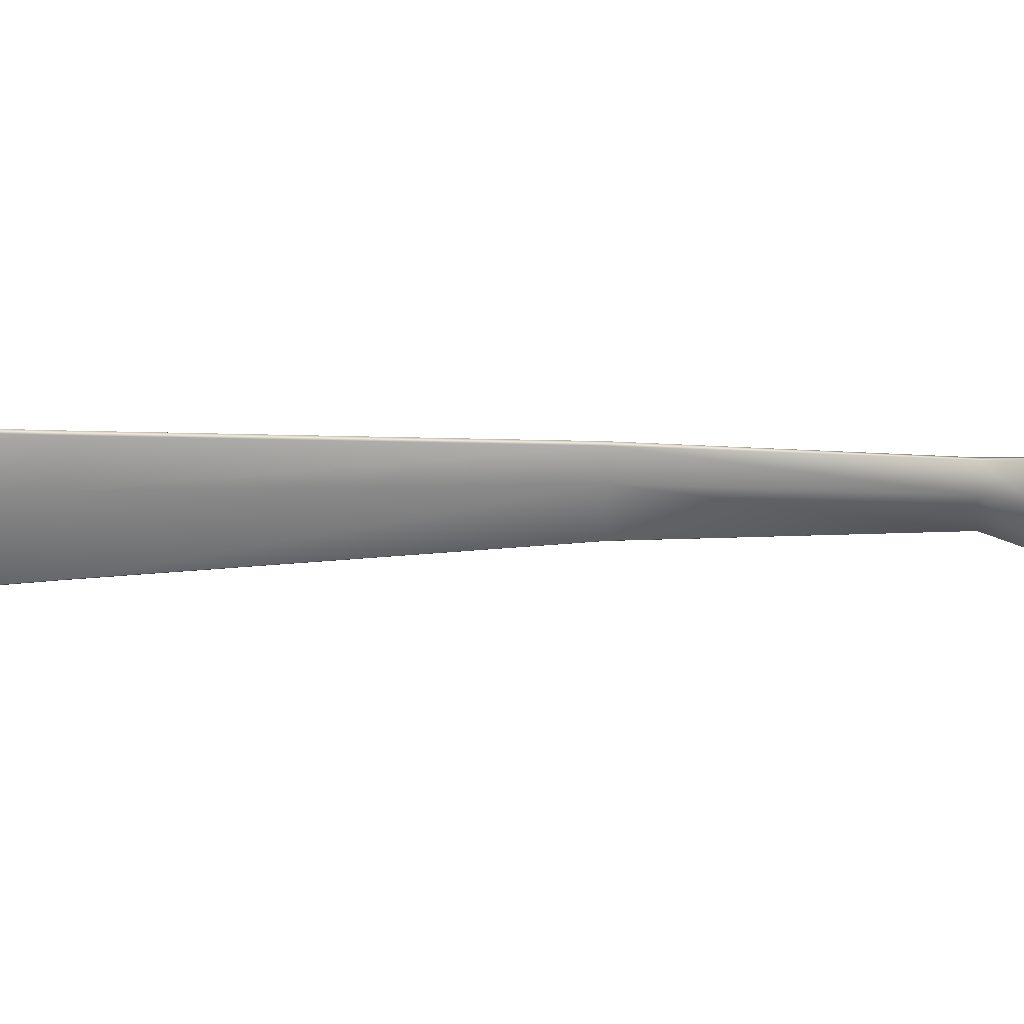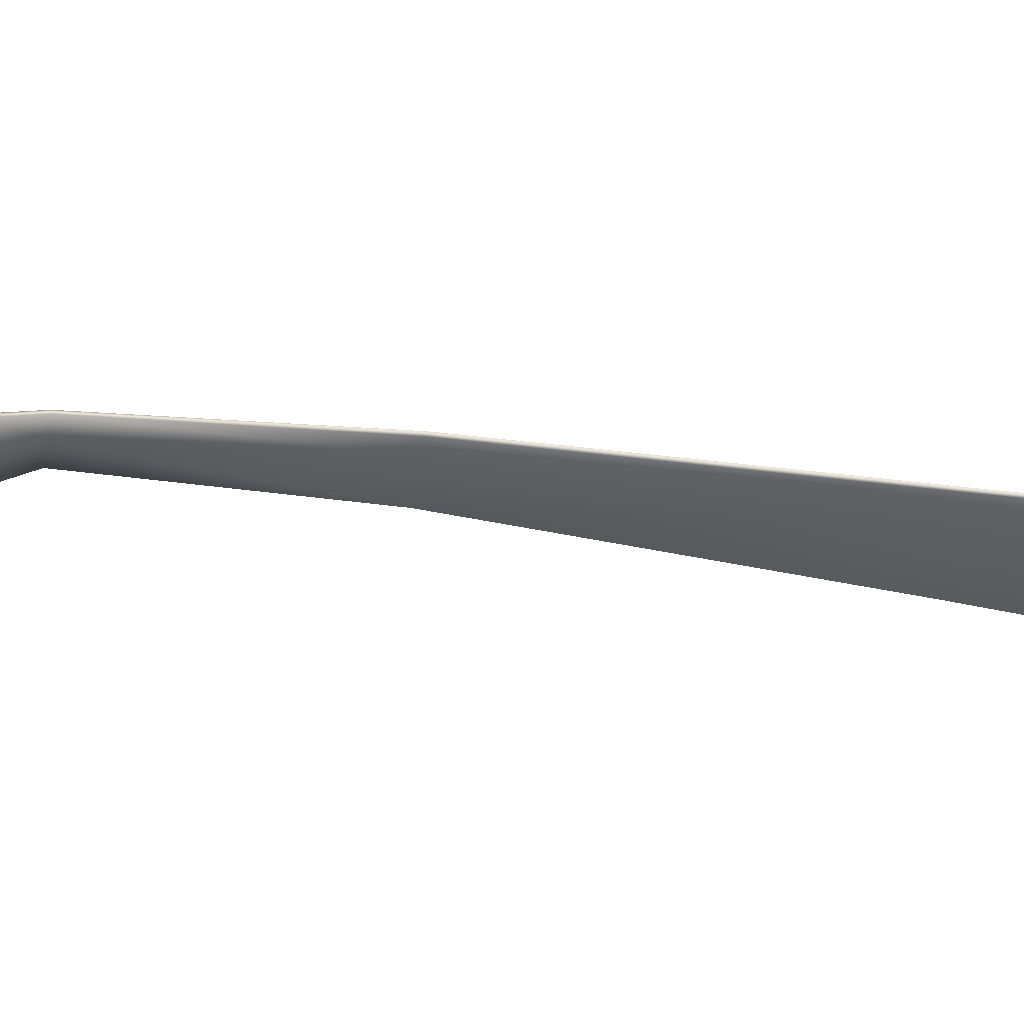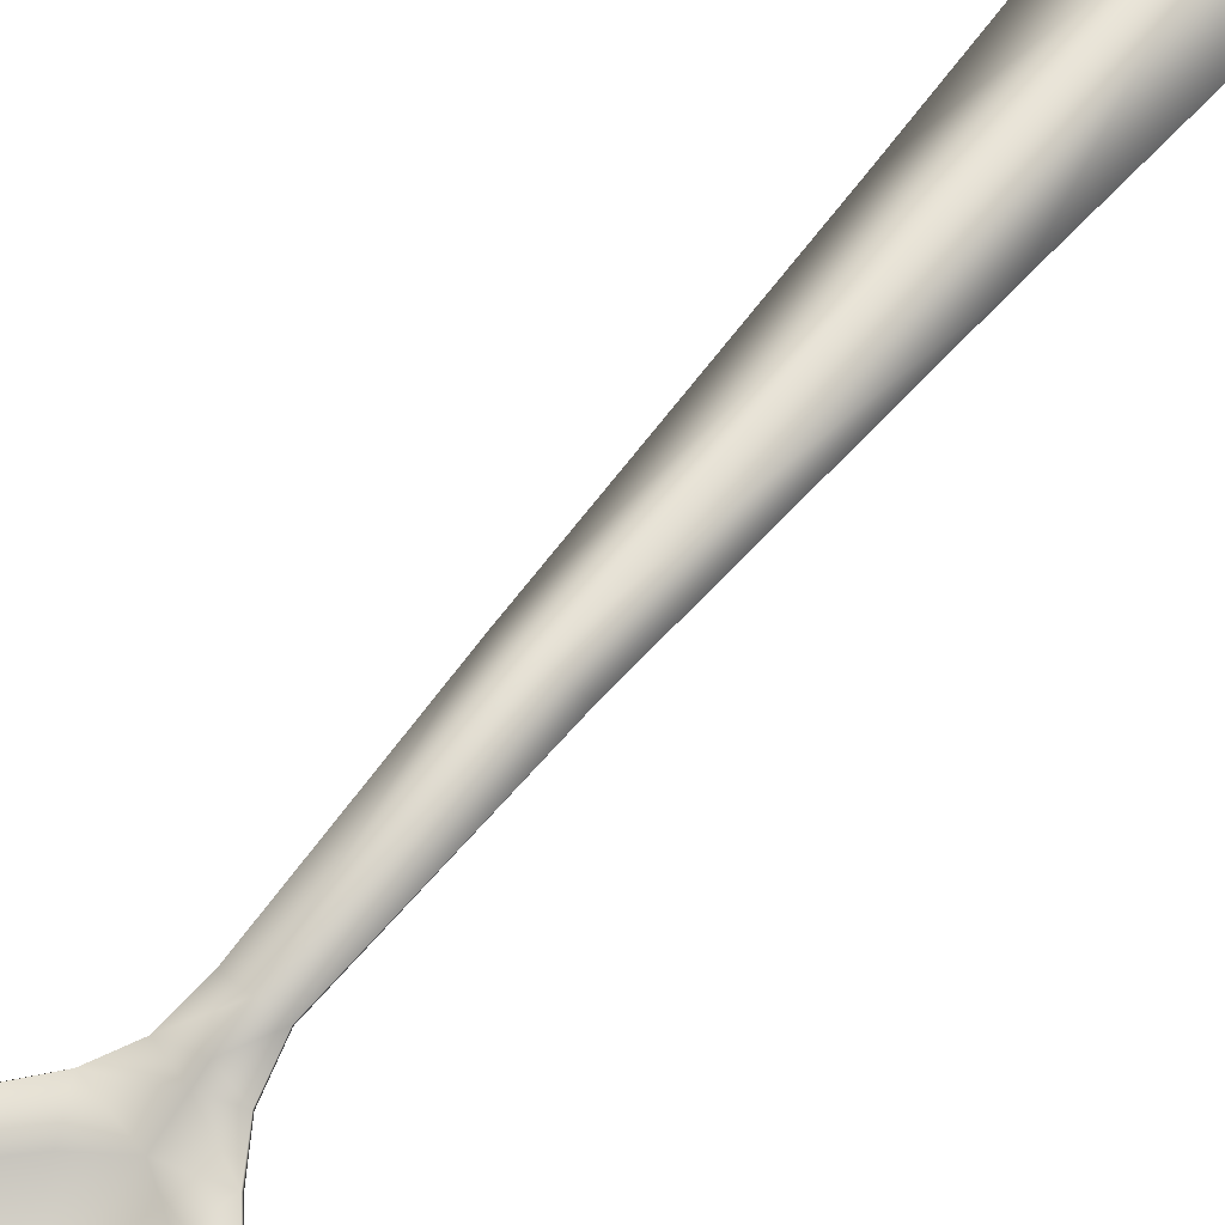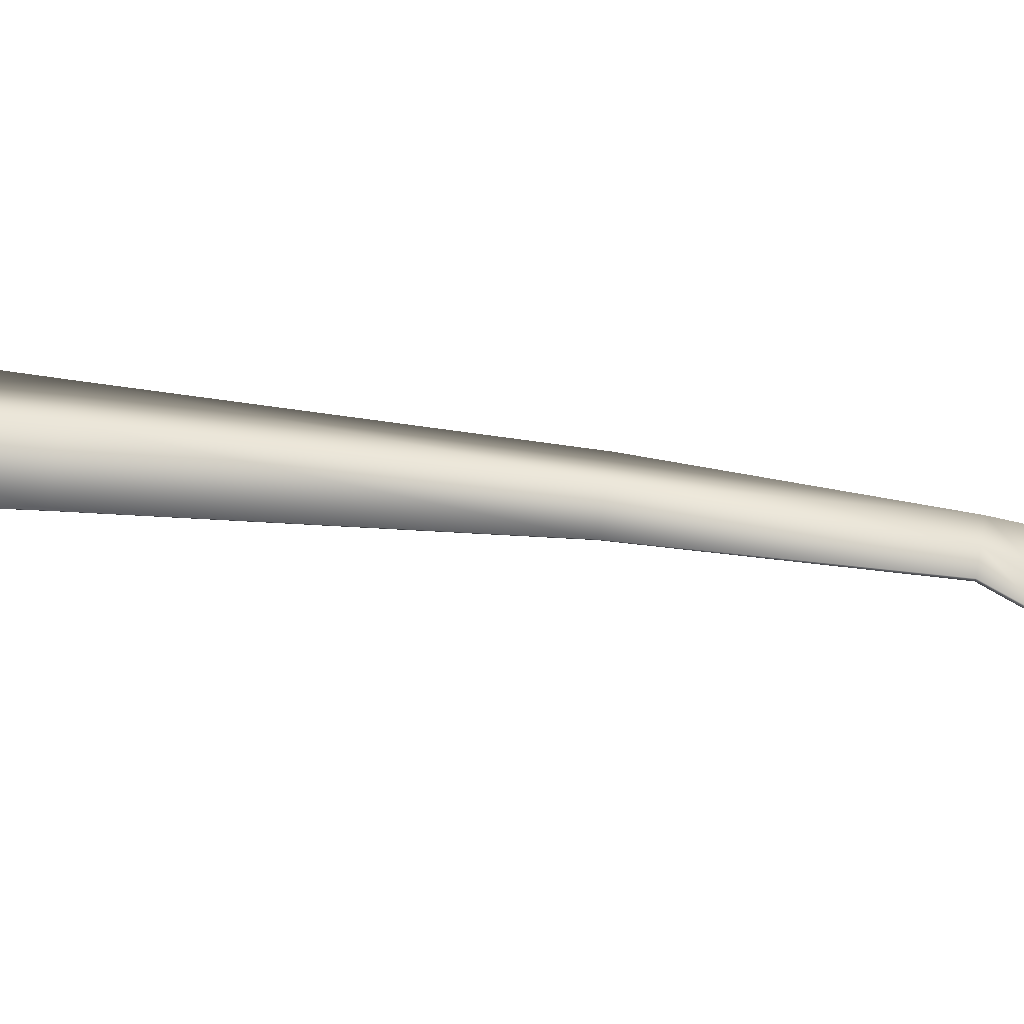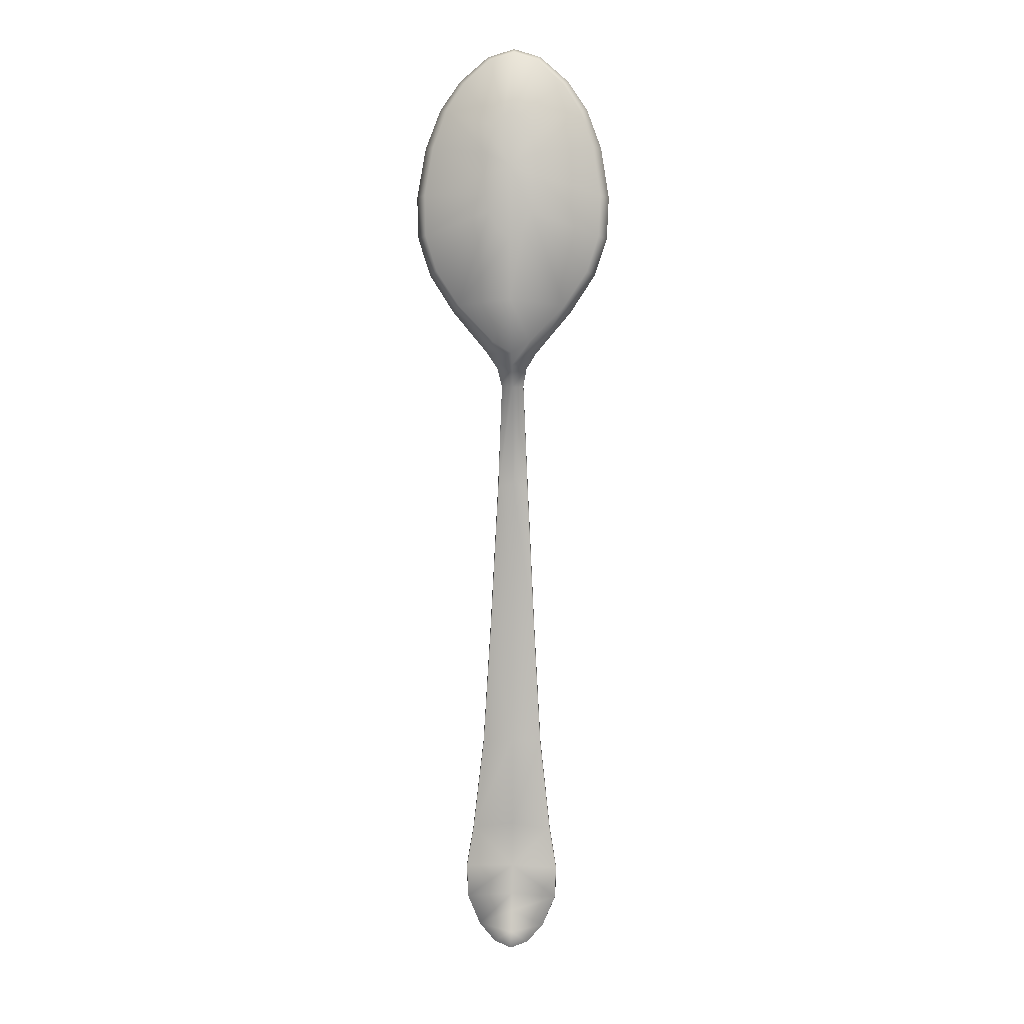
<metadata>
{"format":"obj","ext":"obj","renderer":"f3d","projection":"perspective","resolution":1024,"background":"white","views":[{"elev":-63.5,"azim":90.5,"up":"+Z"},{"elev":-42.5,"azim":-99.0,"up":"+Z"},{"elev":62.8,"azim":-141.7,"up":"+Z"},{"elev":52.0,"azim":98.6,"up":"+Z"},{"elev":9.0,"azim":-175.3,"up":"+Y"}]}
</metadata>
<code>
o Spoon_Cube.005
v 0.02734 -0.09229 0.000917
v 0.02478 -0.08616 0.001191
v 0.04054 -0.09233 0.000915
v 0.04304 -0.08646 0.00118
v 0.03053 -0.09583 0.000309
v 0.03735 -0.09583 0.000309
v 0.03394 -0.09404 0.000764
v 0.01669 0.06692 0.005688
v 0.02329 0.07987 0.007398
v 0.0195 0.07429 0.006635
v 0.05119 0.06692 0.005688
v 0.04838 0.07429 0.006635
v 0.04458 0.07988 0.007399
v 0.03904 0.0847 0.008096
v 0.02885 0.08468 0.008094
v 0.01507 0.05736 0.004567
v 0.02231 0.03512 0.002504
v 0.01537 0.04935 0.003726
v 0.01772 0.04224 0.003063
v 0.04557 0.03512 0.002504
v 0.05282 0.05736 0.004567
v 0.05016 0.04224 0.003063
v 0.05251 0.04935 0.003726
v 0.03395 0.08625 0.008332
v 0.03867 0.02679 0.002407
v 0.03611 0.02 0.004673
v 0.02921 0.02679 0.002407
v 0.03178 0.02 0.004673
v 0.03394 0.06348 -0.001335
v 0.03394 0.03776 -0.001735
v 0.03394 0.02457 0.002639
v 0.03394 0.01998 0.004742
v 0.03988 -0.05338 0.002978
v 0.02803 -0.05338 0.002978
v 0.04192 -0.07162 0.001926
v 0.02597 -0.07162 0.001926
v 0.04329 -0.0799 0.001505
v 0.02459 -0.0799 0.001505
v 0.03684 0.02373 0.003154
v 0.03104 0.02373 0.003154
v 0.02941 -0.02993 0.004023
v 0.03697 -0.000256 0.005265
v 0.03092 -0.000256 0.005265
v 0.03849 -0.02993 0.004023
v 0.02457 0.07939 0.006361
v 0.02123 0.07421 0.005522
v 0.0187 0.06728 0.004506
v 0.0433 0.0794 0.006363
v 0.04665 0.07421 0.005522
v 0.04918 0.06728 0.004506
v 0.02946 0.08388 0.007177
v 0.03395 0.08537 0.007482
v 0.03842 0.0839 0.007181
v 0.05073 0.05801 0.003294
v 0.05052 0.05019 0.002401
v 0.04836 0.04335 0.001735
v 0.04405 0.03678 0.001146
v 0.01736 0.05019 0.002401
v 0.01715 0.05801 0.003294
v 0.01952 0.04335 0.001735
v 0.02383 0.03678 0.001146
v 0.03738 0.02989 0.000733
v 0.0305 0.02989 0.000733
v 0.02994 0.06881 0.000768
v 0.03086 0.07103 0.001286
v 0.03239 0.07317 0.001833
v 0.02931 0.06585 0.000145
v 0.02896 0.06167 -0.000646
v 0.03702 0.07104 0.001289
v 0.03549 0.0732 0.001839
v 0.03794 0.06881 0.000768
v 0.03857 0.06585 0.000145
v 0.03893 0.06167 -0.000645
v 0.03395 0.07392 0.002036
v 0.03881 0.05804 -0.001256
v 0.03806 0.05469 -0.001743
v 0.03651 0.05156 -0.00213
v 0.03394 0.04937 -0.002359
v 0.02907 0.05804 -0.001256
v 0.02982 0.05469 -0.001744
v 0.03138 0.05156 -0.00213
v 0.03394 0.02768 0.00112
v 0.03395 -0.02993 0.006103
v 0.03394 0.02309 0.003403
v 0.03395 -0.07162 0.004661
v 0.03395 -0.05338 0.005125
v 0.03395 -0.000256 0.006489
v 0.03384 -0.08052 0.004481
v 0.02736 -0.09224 0.000609
v 0.02485 -0.08613 0.000887
v 0.04052 -0.09228 0.000608
v 0.04297 -0.08643 0.000876
v 0.03054 -0.09576 1.9e-05
v 0.03735 -0.09576 1.9e-05
v 0.03394 -0.09403 0.000691
v 0.01653 0.06699 0.005444
v 0.02315 0.08001 0.007171
v 0.01935 0.0744 0.0064
v 0.05135 0.06699 0.005444
v 0.04853 0.0744 0.0064
v 0.04472 0.08002 0.007172
v 0.03913 0.08488 0.00788
v 0.02876 0.08486 0.007878
v 0.0149 0.0574 0.004321
v 0.02217 0.03503 0.002251
v 0.0152 0.04934 0.003478
v 0.01756 0.04218 0.002813
v 0.04571 0.03503 0.002251
v 0.05298 0.0574 0.004321
v 0.05032 0.04218 0.002813
v 0.05268 0.04934 0.003478
v 0.03395 0.08646 0.00812
v 0.03875 0.02669 0.002137
v 0.03609 0.01992 0.004384
v 0.02913 0.02669 0.002137
v 0.03179 0.01992 0.004384
v 0.03394 0.06354 -0.001629
v 0.02419 0.07964 0.006332
v 0.02074 0.07435 0.0055
v 0.01814 0.06729 0.004488
v 0.04368 0.07965 0.006334
v 0.04714 0.07435 0.0055
v 0.04974 0.06729 0.004488
v 0.02925 0.08423 0.007135
v 0.03395 0.08576 0.007432
v 0.03863 0.08425 0.007139
v 0.05131 0.05792 0.003292
v 0.05109 0.05001 0.002405
v 0.04888 0.04307 0.001738
v 0.04448 0.03636 0.001144
v 0.01679 0.05001 0.002405
v 0.01657 0.05792 0.003291
v 0.01901 0.04307 0.001738
v 0.0234 0.03636 0.001143
v 0.03764 0.02927 0.000731
v 0.03025 0.02927 0.000731
v 0.03394 0.03773 -0.002034
v 0.03394 0.02444 0.002372
v 0.03394 0.01989 0.004455
v 0.03394 0.02698 0.001113
v 0.03394 -0.08976 0.001795
v 0.03394 -0.08636 0.002646
v 0.03973 -0.05338 0.002709
v 0.02817 -0.05338 0.002709
v 0.04179 -0.07163 0.001658
v 0.0261 -0.07163 0.001658
v 0.04317 -0.0799 0.001228
v 0.02471 -0.0799 0.001228
v 0.03685 0.02363 0.002873
v 0.03104 0.02363 0.002873
v 0.02958 -0.02993 0.003773
v 0.03682 -0.000255 0.005007
v 0.03107 -0.000255 0.005007
v 0.03832 -0.02993 0.003773
v 0.02989 0.06889 0.000486
v 0.03081 0.07112 0.001004
v 0.03237 0.07327 0.00155
v 0.02924 0.06592 -0.000138
v 0.02888 0.06172 -0.000931
v 0.03706 0.07113 0.001006
v 0.03551 0.0733 0.001556
v 0.038 0.06889 0.000486
v 0.03864 0.06592 -0.000138
v 0.039 0.06172 -0.000931
v 0.03395 0.07402 0.001753
v 0.03888 0.05807 -0.001546
v 0.03811 0.05471 -0.002038
v 0.03653 0.05157 -0.002429
v 0.03394 0.04938 -0.002659
v 0.02901 0.05807 -0.001546
v 0.02977 0.05471 -0.002039
v 0.03135 0.05157 -0.002429
v 0.03395 -0.02992 0.005803
v 0.03394 0.02295 0.003135
v 0.03395 -0.07162 0.004361
v 0.03395 -0.05337 0.004822
v 0.03395 -0.00026 0.006189
v 0.03394 -0.08054 0.003941
v 0.034 -0.086 0.003877
v 0.03395 -0.08994 0.002379
v 0.03394 -0.09708 -0.000349
v 0.03394 -0.0972 -7.2e-05
f 2 38 148 90
f 180 1 5 7
f 95 141 91 94
f 4 37 88 179
f 89 141 95 93
f 7 182 6
f 86 33 44 83
f 181 95 94
f 141 89 90 142
f 34 36 85 86
f 28 43 87 32
f 37 35 85 88
f 35 33 86 85
f 154 143 176 173
f 144 151 173 176
f 31 27 40 84
f 32 26 39 84
f 151 153 177 173
f 59 58 79 68
f 53 52 74 70
f 69 70 29
f 69 71 49 48
f 48 53 70 69
f 64 67 29
f 65 66 51 45
f 74 66 29
f 73 54 50 72
f 52 51 66 74
f 30 82 62
f 47 67 64 46
f 73 72 29
f 70 74 29
f 30 78 81 61 63
f 9 45 51 15
f 55 54 73 75
f 56 76 77 57
f 75 73 29
f 76 75 29
f 50 49 71 72
f 77 76 29
f 158 159 132 120
f 78 77 29
f 61 81 80 60
f 68 79 29
f 45 46 64 65
f 81 78 29
f 10 8 47 46
f 130 135 137 169 168
f 72 71 29
f 60 80 79 58
f 67 68 29
f 79 80 29
f 14 24 52 53
f 16 18 58 59
f 20 22 56 57
f 18 19 60 58
f 8 16 59 47
f 19 17 61 60
f 25 20 57 62
f 24 15 51 52
f 17 27 63 61
f 27 31 82 63
f 13 14 53 48
f 82 31 25 62
f 42 26 32 87
f 63 82 30
f 56 55 75 76
f 80 81 29
f 71 69 29
f 129 128 111 110
f 65 64 29
f 118 119 98 97
f 124 103 112 125
f 122 121 101 100
f 121 126 102 101
f 123 122 100 99
f 117 156 157
f 128 127 109 111
f 127 123 99 109
f 152 154 173 177
f 177 153 116 139
f 87 43 41 83
f 39 25 31 84
f 139 116 150 174
f 36 38 88 85
f 152 177 139 114
f 1 2 90 89
f 179 180 3 4
f 4 3 91 92
f 176 143 145 175
f 37 4 92 147
f 93 95 181
f 175 146 144 176
f 5 93 181 94 6 182
f 145 147 178 175
f 36 34 144 146
f 44 33 143 154
f 150 115 138 174
f 114 139 174 149
f 43 28 116 153
f 178 148 146 175
f 131 132 159 170
f 171 133 131 170
f 160 117 161
f 125 126 161 165
f 160 121 122 162
f 155 117 158
f 126 121 160 161
f 12 13 48 49
f 157 156 118 124
f 135 140 137
f 123 127 164 163
f 66 65 29
f 158 120 119 155
f 161 117 165
f 124 118 97 103
f 137 136 134 172 169
f 127 128 166 164
f 21 11 50 54
f 130 168 167 129
f 117 166 167
f 122 123 163 162
f 59 68 67 47
f 117 167 168
f 159 117 170
f 171 172 134 133
f 117 168 169
f 124 125 165 157
f 158 117 159
f 165 117 157
f 117 172 171
f 156 155 119 118
f 119 120 96 98
f 132 131 106 104
f 130 129 110 108
f 131 133 107 106
f 120 132 104 96
f 133 134 105 107
f 135 130 108 113
f 126 125 112 102
f 134 136 115 105
f 140 135 113 138
f 136 140 138 115
f 128 129 167 166
f 117 169 172
f 11 12 49 50
f 140 136 137
f 22 110 111 23
f 156 117 155
f 9 97 98 10
f 24 112 103 15
f 12 100 101 13
f 14 13 101 102
f 11 99 100 12
f 9 15 103 97
f 23 111 109 21
f 11 21 109 99
f 42 152 114 26
f 41 43 153 151
f 28 40 150 116
f 113 149 174 138
f 26 114 149 39
f 34 41 151 144
f 14 102 112 24
f 3 6 94 91
f 90 148 178 142
f 178 147 92 142
f 1 89 93 5
f 6 3 180 7
f 35 145 143 33
f 42 44 154 152
f 37 147 145 35
f 38 36 146 148
f 38 2 179 88
f 25 39 149 113
f 40 27 115 150
f 28 32 84 40
f 86 83 41 34
f 10 98 96 8
f 16 104 106 18
f 117 160 162
f 117 162 163
f 117 164 166
f 20 108 110 22
f 18 106 107 19
f 16 8 96 104
f 19 107 105 17
f 20 25 113 108
f 117 163 164
f 22 23 55 56
f 9 10 46 45
f 27 17 105 115
f 117 171 170
f 91 141 142 92
f 182 7 5
f 179 2 1 180
f 23 21 54 55
f 42 87 83 44
f 30 62 57 77 78

</code>
